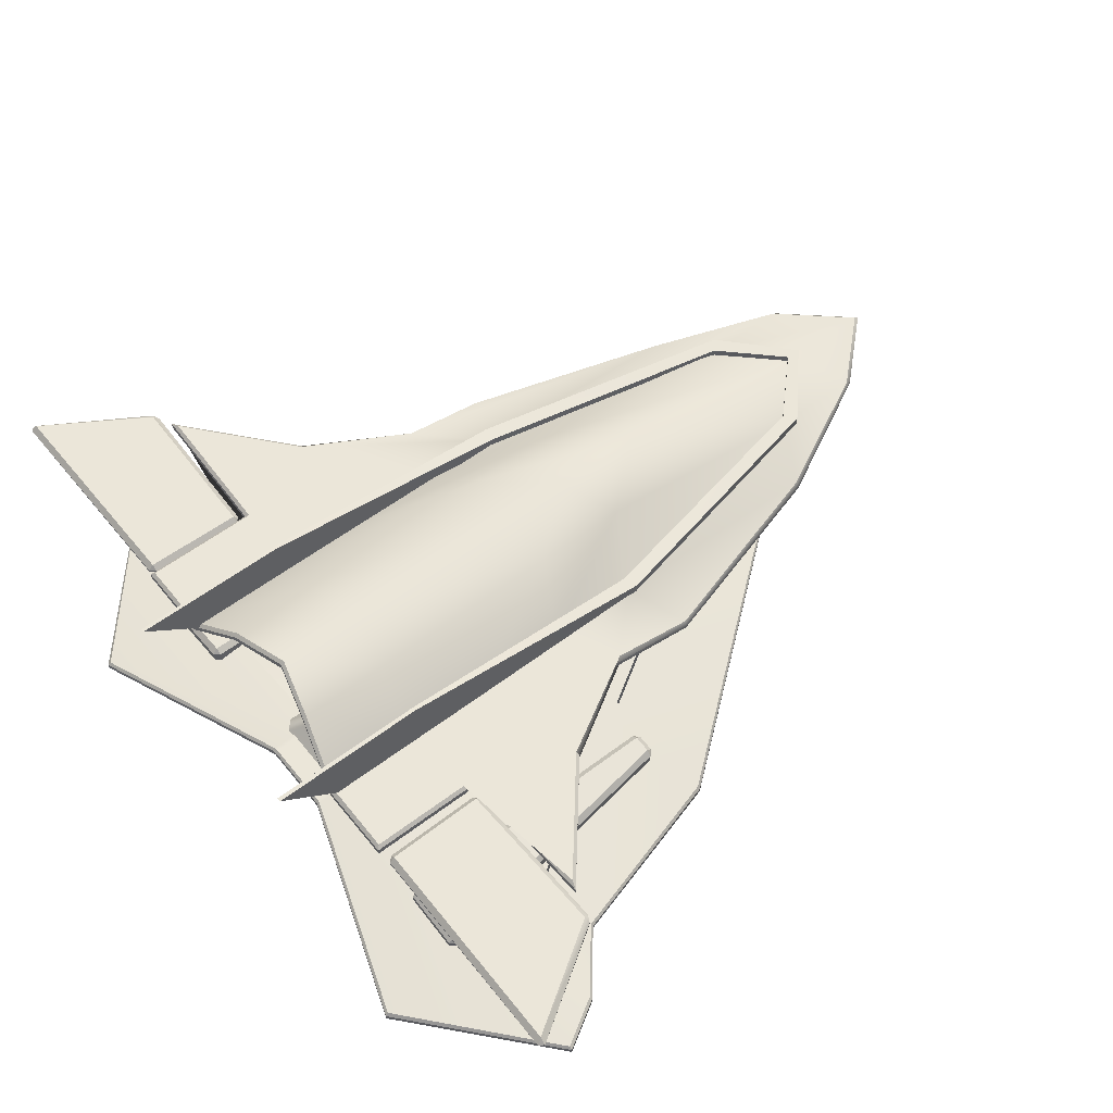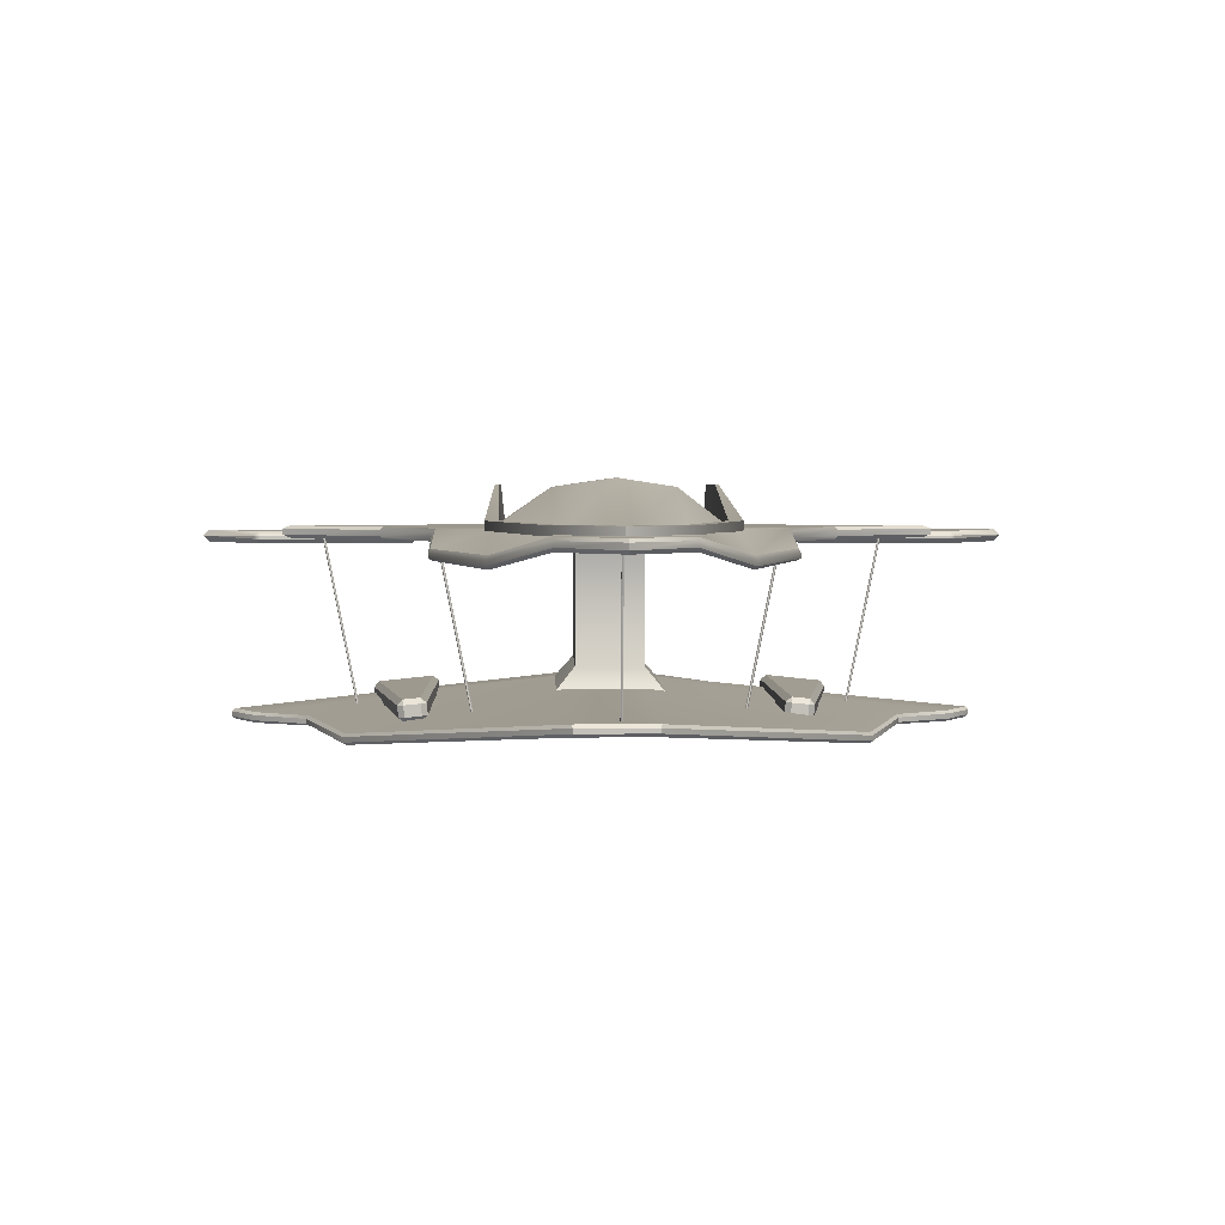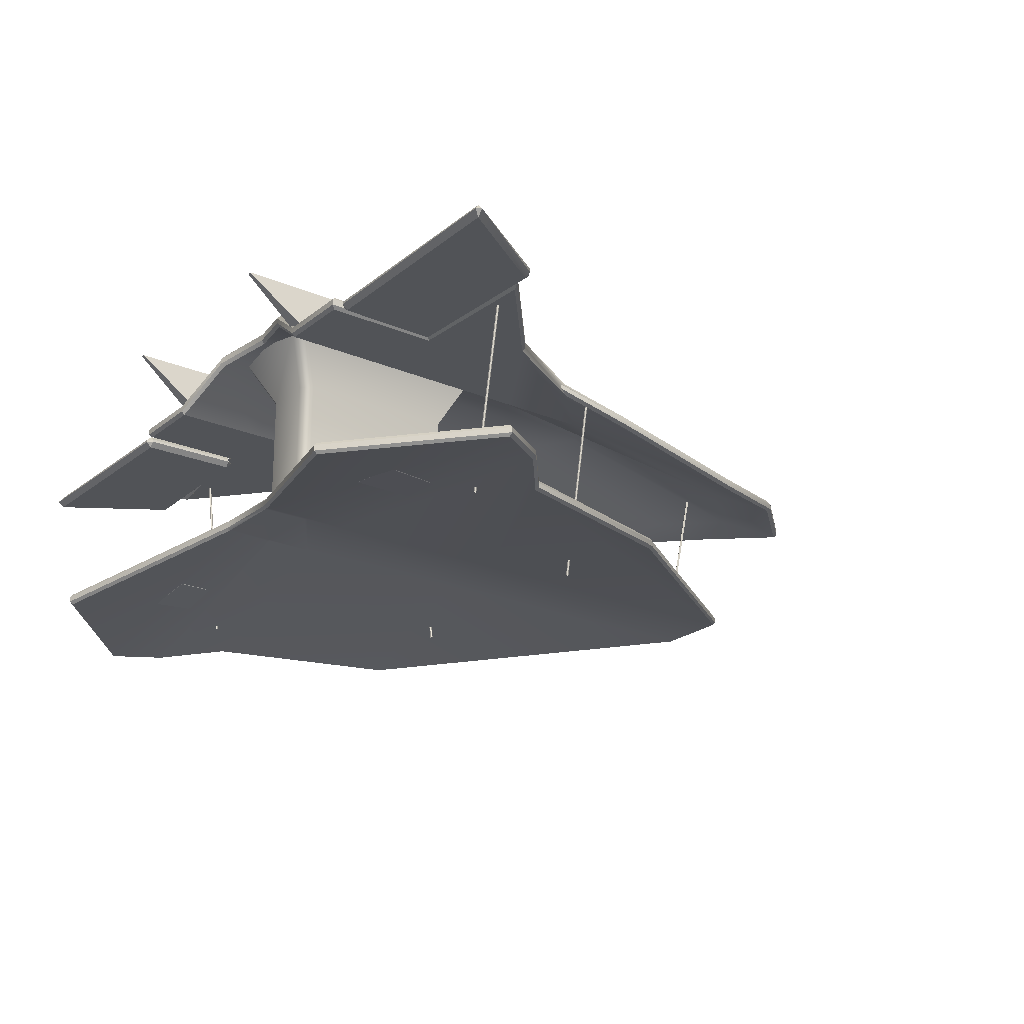
<metadata>
{"format":"obj","ext":"obj","renderer":"f3d","projection":"perspective","resolution":1024,"background":"white","views":[{"elev":56.7,"azim":51.7,"up":"+Y"},{"elev":2.9,"azim":178.4,"up":"+Y"},{"elev":-22.2,"azim":53.4,"up":"+Y"}]}
</metadata>
<code>
g default
v -10.08 4.259 9.956
v -10.15 4.409 10.08
v -10.22 4.409 9.952
v -4.762 4.379 9.921
v -4.884 4.379 10.04
v -4.883 4.259 9.922
v -10.08 4.559 9.956
v -4.883 4.559 9.922
v -4.884 4.438 10.04
v -4.762 4.438 9.921
v -8.671 4.449 7.527
v -8.547 4.559 7.558
v -8.502 4.449 7.438
v -4.85 4.438 7.549
v -4.853 4.559 7.67
v -4.732 4.438 7.673
v -8.671 4.368 7.527
v -8.502 4.368 7.438
v -8.547 4.259 7.558
v -4.853 4.259 7.67
v -4.85 4.379 7.549
v -4.732 4.379 7.673
g FlapLeft pCube12
f 1 3 17 19
f 2 1 6 5
f 4 6 20 22
f 5 4 10 9
f 3 7 12 11
f 7 2 9 8
f 8 10 16 15
f 11 13 18 17
f 13 12 15 14
f 14 16 22 21
f 19 18 21 20
f 2 5 9
f 7 8 15 12
f 13 14 21 18
f 19 20 6 1
f 4 22 16 10
f 17 3 11
f 1 2 3
f 4 5 6
f 3 2 7
f 8 9 10
f 11 12 13
f 14 15 16
f 17 18 19
f 20 21 22
g default
v 9.941 4.559 9.956
v 10.01 4.409 10.08
v 10.08 4.409 9.952
v 4.627 4.438 9.921
v 4.749 4.438 10.04
v 4.748 4.559 9.922
v 9.941 4.259 9.956
v 4.748 4.259 9.922
v 4.749 4.379 10.04
v 4.627 4.379 9.921
v 8.535 4.368 7.527
v 8.411 4.259 7.558
v 8.367 4.368 7.438
v 4.715 4.379 7.549
v 4.717 4.259 7.67
v 4.596 4.379 7.673
v 8.535 4.449 7.527
v 8.367 4.449 7.438
v 8.411 4.559 7.558
v 4.717 4.559 7.67
v 4.715 4.438 7.549
v 4.596 4.438 7.673
g pCube12 FlapRight
f 23 25 39 41
f 24 23 28 27
f 26 28 42 44
f 27 26 32 31
f 25 29 34 33
f 29 24 31 30
f 30 32 38 37
f 33 35 40 39
f 35 34 37 36
f 36 38 44 43
f 41 40 43 42
f 24 27 31
f 29 30 37 34
f 35 36 43 40
f 41 42 28 23
f 26 44 38 32
f 39 25 33
f 23 24 25
f 26 27 28
f 25 24 29
f 30 31 32
f 33 34 35
f 36 37 38
f 39 40 41
f 42 43 44
g default
v -2.83 4.705 8
v -1.467 5.644 7.653
v -0.103 5.843 7.292
v 1.261 5.644 7.653
v 2.624 4.705 8
v -2.83 4.705 5.883
v -1.467 5.644 3.026
v -0.103 5.843 1.52
v 1.261 5.644 3.026
v 2.624 4.705 5.883
v -2.83 4.705 3.766
v -1.467 5.644 0.9093
v -0.103 5.843 -0.5975
v 1.261 5.644 0.9093
v 2.624 4.705 3.766
v -2.83 4.705 1.649
v -1.467 4.705 -4.467
v -0.103 4.705 -5.974
v 1.261 4.705 -4.467
v 2.624 4.705 1.649
v -2.83 4.405 1.649
v -1.467 4.405 -4.467
v -0.103 4.405 -5.974
v 1.261 4.405 -4.467
v 2.624 4.405 1.649
v -2.83 4.405 3.766
v -1.467 5.344 0.9093
v -0.103 5.543 -0.5975
v 1.261 5.344 0.9093
v 2.624 4.405 3.766
v -2.83 4.405 5.883
v -1.467 5.344 3.026
v -0.103 5.543 1.52
v 1.261 5.344 3.026
v 2.624 4.405 5.883
v -2.83 4.405 8
v -1.467 5.344 7.653
v -0.103 5.543 7.292
v 1.261 5.344 7.653
v 2.624 4.405 8
v -4.567 4.405 10.04
v -4.643 4.481 10.12
v -2.83 4.483 10.12
v -2.83 4.405 10.04
v -1.493 5.414 9.777
v -1.467 5.344 9.696
v -0.103 5.618 9.409
v -0.103 5.543 9.332
v 1.287 5.414 9.777
v 1.261 5.344 9.696
v 2.624 4.483 10.12
v 2.624 4.405 10.04
v 4.437 4.481 10.12
v 4.361 4.405 10.04
v -4.643 4.63 10.12
v -4.567 4.705 10.04
v -2.83 4.623 10.12
v -2.83 4.705 10.03
v -1.438 5.567 9.763
v -1.467 5.644 9.689
v -0.103 5.765 9.409
v -0.103 5.843 9.329
v 1.233 5.567 9.763
v 1.261 5.644 9.689
v 2.624 4.623 10.12
v 2.624 4.705 10.03
v 4.361 4.705 10.04
v 4.437 4.63 10.12
v -4.145 4.292 0.9897
v -4.194 4.195 0.9866
v -2.789 4.274 -3.666
v -2.83 4.188 -3.728
v -1.49 4.705 -6.442
v -1.467 4.628 -6.585
v -0.103 4.705 -7.978
v -0.103 4.63 -8.091
v 1.284 4.705 -6.442
v 1.261 4.628 -6.585
v 2.583 4.274 -3.666
v 2.624 4.188 -3.728
v 3.939 4.292 0.9897
v 3.988 4.195 0.9866
v -4.194 4.076 0.9866
v -4.097 4.029 0.9927
v -2.83 4.052 -3.728
v -2.773 3.982 -3.64
v -1.467 4.503 -6.585
v -1.496 4.405 -6.407
v -0.103 4.481 -8.091
v -0.103 4.405 -7.978
v 1.261 4.503 -6.585
v 1.29 4.405 -6.407
v 2.624 4.052 -3.728
v 2.567 3.982 -3.64
v 3.891 4.029 0.9927
v 3.988 4.076 0.9866
v -4.567 4.705 7.392
v -4.643 4.63 7.465
v 4.361 4.705 7.392
v 4.437 4.63 7.465
v -7.829 4.705 7.27
v -8.029 4.63 7.338
v 7.623 4.705 7.27
v 7.823 4.63 7.338
v -5.448 4.705 5.271
v -5.506 4.63 5.221
v 5.242 4.705 5.271
v 5.3 4.63 5.221
v -4.119 4.705 2.933
v -4.194 4.622 3.104
v 3.913 4.705 2.933
v 3.988 4.622 3.104
v -4.102 4.405 2.895
v -4.194 4.507 3.104
v 3.896 4.405 2.895
v 3.988 4.507 3.104
v -5.448 4.405 5.271
v -5.506 4.481 5.221
v 5.242 4.405 5.271
v 5.3 4.481 5.221
v -7.829 4.405 7.27
v -8.029 4.481 7.338
v 7.623 4.405 7.27
v 7.823 4.481 7.338
v -4.567 4.405 7.392
v -4.643 4.481 7.465
v 4.361 4.405 7.392
v 4.437 4.481 7.465
v -1.472 5.503 4.001
v 1.304 5.503 4.001
v -1.472 0.767 4.001
v 1.304 0.767 4.001
v -0.8965 4.311 4.608
v 0.7282 4.311 4.608
v -0.8965 1.452 4.608
v 0.7282 1.452 4.608
v -1.472 0.767 8.965
v -1.231 0.767 9.212
v -0.8965 1.452 8.361
v -0.6528 1.452 8.605
v 1.304 0.767 8.965
v 1.063 0.767 9.212
v 0.7282 1.452 8.361
v 0.4845 1.452 8.605
v -1.23 5.503 9.212
v -1.472 5.503 8.967
v -0.6528 4.311 8.605
v -0.8965 4.311 8.361
v 1.304 5.503 8.967
v 1.061 5.503 9.212
v 0.7282 4.311 8.361
v 0.4845 4.311 8.605
v -5.472 0.2186 9.148
v -5.501 0.3504 9.277
v -5.615 0.3386 9.145
v -3.993 0.5014 9.148
v -4.121 0.4882 9.277
v -4.108 0.36 9.148
v -5.642 0.6054 9.145
v -5.528 0.6172 9.277
v -5.527 0.7521 9.148
v -4.163 0.8934 9.148
v -4.15 0.7653 9.277
v -4.022 0.7786 9.148
v -4.688 0.7137 2.559
v -4.572 0.851 2.564
v -4.546 0.7284 2.436
v -4.15 0.7653 2.436
v -4.163 0.8934 2.564
v -4.022 0.7786 2.564
v -4.659 0.4282 2.559
v -4.517 0.4429 2.436
v -4.517 0.3176 2.564
v -4.108 0.36 2.564
v -4.121 0.4882 2.436
v -3.993 0.5014 2.564
v -5.859 0.02805 7.102
v -5.888 0.02225 7.102
v -5.903 0.01936 7.128
v -5.888 0.02225 7.154
v -5.859 0.02805 7.154
v -5.844 0.03094 7.128
v -6.746 4.536 7.102
v -6.776 4.531 7.102
v -6.791 4.528 7.128
v -6.776 4.531 7.154
v -6.746 4.536 7.154
v -6.732 4.539 7.128
v -5.874 0.02515 7.128
v -6.761 4.533 7.128
v -2.962 0.02805 2.15
v -2.991 0.02225 2.15
v -3.006 0.01936 2.175
v -2.991 0.02225 2.201
v -2.962 0.02805 2.201
v -2.947 0.03094 2.175
v -3.849 4.536 2.15
v -3.879 4.531 2.15
v -3.893 4.528 2.175
v -3.879 4.531 2.201
v -3.849 4.536 2.201
v -3.834 4.539 2.175
v -2.976 0.02515 2.175
v -3.864 4.533 2.175
v 5.944 0.02225 7.102
v 5.915 0.02805 7.102
v 5.9 0.03094 7.128
v 5.915 0.02805 7.154
v 5.944 0.02225 7.154
v 5.959 0.01936 7.128
v 6.831 4.531 7.102
v 6.802 4.536 7.102
v 6.787 4.539 7.128
v 6.802 4.536 7.154
v 6.831 4.531 7.154
v 6.846 4.528 7.128
v 5.929 0.02515 7.128
v 6.817 4.533 7.128
v 2.973 0.02225 2.15
v 2.943 0.02805 2.15
v 2.929 0.03094 2.175
v 2.943 0.02805 2.201
v 2.973 0.02225 2.201
v 2.988 0.01936 2.175
v 3.86 4.531 2.15
v 3.831 4.536 2.15
v 3.816 4.539 2.175
v 3.831 4.536 2.201
v 3.86 4.531 2.201
v 3.875 4.528 2.175
v 2.958 0.02515 2.175
v 3.845 4.533 2.175
v -0.1235 0.7088 -3.77
v -0.1233 0.714 -3.741
v -0.09728 0.7166 -3.726
v -0.07138 0.714 -3.741
v -0.07152 0.7088 -3.771
v -0.09758 0.7062 -3.785
v -0.1279 4.768 -4.658
v -0.1278 4.773 -4.628
v -0.1017 4.776 -4.614
v -0.07579 4.773 -4.628
v -0.07594 4.768 -4.658
v -0.102 4.765 -4.672
v -0.09743 0.7114 -3.756
v -0.1018 4.771 -4.643
v 5.697 0.3386 9.145
v 5.583 0.3504 9.277
v 5.554 0.2186 9.148
v 4.19 0.36 9.148
v 4.203 0.4882 9.277
v 4.075 0.5014 9.148
v 4.104 0.7786 9.148
v 4.232 0.7653 9.277
v 4.245 0.8934 9.148
v 5.609 0.7521 9.148
v 5.61 0.6172 9.277
v 5.725 0.6054 9.145
v 4.104 0.7786 2.564
v 4.245 0.8934 2.564
v 4.232 0.7653 2.436
v 4.628 0.7284 2.436
v 4.654 0.851 2.564
v 4.77 0.7137 2.559
v 4.075 0.5014 2.564
v 4.203 0.4882 2.436
v 4.19 0.36 2.564
v 4.599 0.3176 2.564
v 4.599 0.4429 2.436
v 4.741 0.4282 2.559
v -0.8723 0.9557 7.388
v 0.8964 0.9557 7.388
v -0.8723 0.9557 3.085
v 0.8964 0.9557 3.085
v -0.8723 0.6924 3.085
v 0.8964 0.6924 3.085
v -0.8723 0.6924 7.388
v 0.8964 0.6924 7.388
v -5.91 -0.1242 11.28
v -5.925 -0.06534 11.36
v -0.8156 0.6924 9.607
v -0.8723 0.7581 9.663
v -0.9276 0.6834 9.623
v 0.9517 0.6834 9.623
v 0.8964 0.7581 9.663
v 0.8397 0.6924 9.607
v 5.949 -0.06534 11.36
v 5.934 -0.1242 11.28
v -5.925 0.06392 11.36
v -5.912 0.1375 11.29
v -0.9293 0.9463 9.622
v -0.8723 0.8883 9.663
v -0.8156 0.9557 9.607
v 0.8397 0.9557 9.607
v 0.8964 0.8883 9.663
v 0.9534 0.9463 9.622
v 5.936 0.1375 11.29
v 5.949 0.06392 11.36
v -5.873 0.1418 1.974
v -5.925 0.06701 1.947
v -0.8795 0.9557 -4.533
v -0.8723 0.8836 -4.605
v 0.9036 0.9557 -4.533
v 0.8964 0.8836 -4.605
v 5.897 0.1418 1.974
v 5.949 0.06701 1.947
v -5.925 -0.06024 1.947
v -5.858 -0.117 1.982
v -0.8723 0.7701 -4.605
v -0.8801 0.6924 -4.527
v 0.8964 0.7701 -4.605
v 0.9042 0.6924 -4.527
v 5.882 -0.117 1.982
v 5.949 -0.06024 1.947
v -9.123 0.1343 8.531
v -9.198 0.05906 8.526
v -0.8723 0.9557 8.479
v -0.919 0.951 8.526
v -0.8253 0.9557 8.526
v 0.8964 0.9557 8.479
v 0.8494 0.9557 8.526
v 0.9431 0.951 8.526
v 9.147 0.1345 8.529
v 9.222 0.05946 8.526
v -8.475 0.1342 7.429
v -8.523 0.0639 7.388
v 8.499 0.1342 7.429
v 8.547 0.0639 7.388
v -7.088 0.1524 6.276
v -7.13 0.07171 6.25
v 7.112 0.1524 6.276
v 7.154 0.07171 6.25
v -7.058 -0.09304 6.294
v -7.13 -0.04472 6.25
v 7.082 -0.09304 6.294
v 7.154 -0.04472 6.25
v -8.469 -0.128 7.434
v -8.523 -0.06597 7.388
v 8.493 -0.128 7.434
v 8.547 -0.06597 7.388
v -9.111 -0.1277 8.531
v -9.198 -0.05924 8.526
v 9.136 -0.1277 8.531
v 9.222 -0.05924 8.526
v -0.919 0.6878 8.526
v -0.8723 0.6924 8.479
v -0.8253 0.6924 8.526
v 0.8494 0.6924 8.526
v 0.8964 0.6924 8.479
v 0.9431 0.6878 8.526
v -2.979 4.676 9.973
v -2.633 4.676 9.973
v -2.848 5.7 11.33
v -2.764 5.7 11.33
v -2.848 5.7 9.529
v -2.764 5.7 9.529
v -2.848 5.7 7.726
v -2.764 5.7 7.726
v -2.97 4.898 1.507
v -2.642 4.898 1.619
v -1.656 4.898 -4.63
v -1.389 4.898 -4.41
v -0.09993 4.898 -6.055
v -0.09993 4.898 -5.709
v -0.09993 4.676 -6.055
v -0.09993 4.676 -5.709
v -1.656 4.676 -4.63
v -1.389 4.676 -4.41
v -2.97 4.676 1.507
v -2.642 4.676 1.619
v -2.979 4.676 6.366
v -2.633 4.676 6.366
v -2.979 4.676 8.17
v -2.633 4.676 8.17
v 2.779 4.676 9.973
v 2.433 4.676 9.973
v 2.559 5.702 11.34
v 2.653 5.702 11.34
v 2.559 5.702 9.535
v 2.653 5.702 9.535
v 2.559 5.702 7.731
v 2.653 5.702 7.731
v 2.442 4.898 1.619
v 2.77 4.898 1.507
v 1.189 4.898 -4.41
v 1.456 4.898 -4.63
v 1.189 4.676 -4.41
v 1.456 4.676 -4.63
v 2.442 4.676 1.619
v 2.77 4.676 1.507
v 2.433 4.676 6.366
v 2.779 4.676 6.366
v 2.433 4.676 8.17
v 2.779 4.676 8.17
g polySurface39
f 45 46 51 50
f 46 47 52 51
f 47 48 53 52
f 48 49 54 53
f 50 51 56 55
f 51 52 57 56
f 52 53 58 57
f 53 54 59 58
f 55 56 61 60
f 56 57 62 61
f 57 58 63 62
f 58 59 64 63
f 65 66 71 70
f 66 67 72 71
f 67 68 73 72
f 68 69 74 73
f 70 71 76 75
f 71 72 77 76
f 72 73 78 77
f 73 74 79 78
f 75 76 81 80
f 76 77 82 81
f 77 78 83 82
f 78 79 84 83
f 85 86 170 169
f 86 85 88 87
f 87 88 90 89
f 89 90 92 91
f 91 92 94 93
f 93 94 96 95
f 95 96 98 97
f 97 98 171 172
f 99 100 141 142
f 100 99 101 102
f 102 101 103 104
f 104 103 105 106
f 106 105 107 108
f 108 107 109 110
f 110 109 112 111
f 111 112 144 143
f 113 114 154 153
f 114 113 115 116
f 116 115 117 118
f 118 117 119 120
f 120 119 121 122
f 122 121 123 124
f 124 123 125 126
f 126 125 155 156
f 127 128 157 158
f 128 127 129 130
f 130 129 131 132
f 132 131 133 134
f 134 133 135 136
f 136 135 137 138
f 138 137 140 139
f 139 140 160 159
f 142 141 145 146
f 143 144 148 147
f 146 145 149 150
f 147 148 152 151
f 150 149 153 154
f 151 152 156 155
f 158 157 161 162
f 159 160 164 163
f 162 161 165 166
f 163 164 168 167
f 166 165 169 170
f 167 168 172 171
f 86 87 101 99
f 87 89 103 101
f 89 91 105 103
f 91 93 107 105
f 93 95 109 107
f 95 97 112 109
f 100 102 45 141
f 102 104 46 45
f 104 106 47 46
f 106 108 48 47
f 108 110 49 48
f 110 111 143 49
f 141 45 50 145
f 49 143 147 54
f 145 50 55 149
f 54 147 151 59
f 149 55 60 153
f 59 151 155 64
f 153 60 115 113
f 60 61 117 115
f 61 62 119 117
f 62 63 121 119
f 63 64 123 121
f 64 155 125 123
f 114 116 129 127
f 116 118 131 129
f 118 120 133 131
f 120 122 135 133
f 122 124 137 135
f 124 126 140 137
f 128 130 65 157
f 130 132 66 65
f 132 134 67 66
f 134 136 68 67
f 136 138 69 68
f 138 139 159 69
f 157 65 70 161
f 69 159 163 74
f 161 70 75 165
f 74 163 167 79
f 165 75 80 169
f 79 167 171 84
f 169 80 88 85
f 80 81 90 88
f 81 82 92 90
f 82 83 94 92
f 83 84 96 94
f 84 171 98 96
f 160 140 126 156
f 164 160 156 152
f 168 164 152 148
f 172 168 148 144
f 97 172 144 112
f 127 158 154 114
f 158 162 150 154
f 162 166 146 150
f 166 170 142 146
f 170 86 99 142
f 179 180 176 175
f 175 176 185 186 182 181
f 173 174 178 177
f 177 178 180 179
f 190 189 194 193 174 173
f 181 182 184 183
f 183 184 191 192
f 186 185 187 188
f 188 187 195 196
f 189 190 192 191
f 193 194 196 195
f 184 182 186 188
f 187 185 176 180
f 175 181 183 179
f 177 192 190 173
f 195 178 174 193
f 191 196 194 189
f 179 183 192 177
f 187 180 178 195
f 184 188 196 191
f 197 199 215 217
f 198 197 202 201
f 199 198 204 203
f 200 202 218 220
f 201 200 208 207
f 203 205 210 209
f 205 204 207 206
f 206 208 214 213
f 209 211 216 215
f 211 210 213 212
f 212 214 220 219
f 217 216 219 218
f 198 201 207 204
f 205 206 213 210
f 211 212 219 216
f 217 218 202 197
f 200 220 214 208
f 215 199 203 209
f 197 198 199
f 200 201 202
f 203 204 205
f 206 207 208
f 209 210 211
f 212 213 214
f 215 216 217
f 218 219 220
f 221 222 228 227
f 222 223 229 228
f 223 224 230 229
f 224 225 231 230
f 225 226 232 231
f 226 221 227 232
f 222 221 233
f 223 222 233
f 224 223 233
f 225 224 233
f 226 225 233
f 221 226 233
f 227 228 234
f 228 229 234
f 229 230 234
f 230 231 234
f 231 232 234
f 232 227 234
f 235 236 242 241
f 236 237 243 242
f 237 238 244 243
f 238 239 245 244
f 239 240 246 245
f 240 235 241 246
f 236 235 247
f 237 236 247
f 238 237 247
f 239 238 247
f 240 239 247
f 235 240 247
f 241 242 248
f 242 243 248
f 243 244 248
f 244 245 248
f 245 246 248
f 246 241 248
f 249 250 256 255
f 250 251 257 256
f 251 252 258 257
f 252 253 259 258
f 253 254 260 259
f 254 249 255 260
f 250 249 261
f 251 250 261
f 252 251 261
f 253 252 261
f 254 253 261
f 249 254 261
f 255 256 262
f 256 257 262
f 257 258 262
f 258 259 262
f 259 260 262
f 260 255 262
f 263 264 270 269
f 264 265 271 270
f 265 266 272 271
f 266 267 273 272
f 267 268 274 273
f 268 263 269 274
f 264 263 275
f 265 264 275
f 266 265 275
f 267 266 275
f 268 267 275
f 263 268 275
f 269 270 276
f 270 271 276
f 271 272 276
f 272 273 276
f 273 274 276
f 274 269 276
f 277 278 284 283
f 278 279 285 284
f 279 280 286 285
f 280 281 287 286
f 281 282 288 287
f 282 277 283 288
f 278 277 289
f 279 278 289
f 280 279 289
f 281 280 289
f 282 281 289
f 277 282 289
f 283 284 290
f 284 285 290
f 285 286 290
f 286 287 290
f 287 288 290
f 288 283 290
f 291 293 312 314
f 292 291 302 301
f 293 292 295 294
f 294 296 309 311
f 296 295 298 297
f 297 299 304 303
f 299 298 301 300
f 300 302 308 307
f 303 305 310 309
f 305 304 307 306
f 306 308 314 313
f 311 310 313 312
f 292 301 298 295
f 300 307 304 299
f 306 313 310 305
f 312 293 294 311
f 296 297 303 309
f 314 308 302 291
f 291 292 293
f 294 295 296
f 297 298 299
f 300 301 302
f 303 304 305
f 306 307 308
f 309 310 311
f 312 313 314
f 315 316 318 317
f 319 320 322 321
f 321 322 393 392 391 390
f 361 363 365 364 316 315
f 323 324 386 385
f 324 323 327 326
f 325 327 389 391
f 326 325 330 329
f 328 330 392 394
f 329 328 332 331
f 331 332 387 388
f 333 334 359 360
f 334 333 336 335
f 335 337 363 362
f 337 336 339 338
f 338 340 366 365
f 340 339 342 341
f 341 342 368 367
f 343 344 374 373
f 344 343 345 346
f 346 345 347 348
f 348 347 349 350
f 350 349 375 376
f 351 352 377 378
f 352 351 353 354
f 354 353 355 356
f 356 355 358 357
f 357 358 380 379
f 360 359 369 370
f 367 368 372 371
f 370 369 373 374
f 371 372 376 375
f 378 377 381 382
f 379 380 384 383
f 382 381 385 386
f 383 384 388 387
f 324 326 336 333
f 326 329 339 336
f 329 331 342 339
f 334 335 362 359
f 337 338 365 363
f 340 341 367 366
f 359 362 361 315 369
f 369 315 317 373
f 316 371 375 318
f 373 317 345 343
f 317 318 347 345
f 318 375 349 347
f 344 346 353 351
f 346 348 355 353
f 348 350 358 355
f 352 354 319 377
f 354 356 320 319
f 356 357 379 320
f 377 319 321 381
f 320 379 383 322
f 381 321 390 389 385
f 322 383 387 394 393
f 385 389 327 323
f 325 391 392 330
f 328 394 387 332
f 380 358 350 376
f 384 380 376 372
f 388 384 372 368
f 331 388 368 342
f 351 378 374 344
f 378 382 370 374
f 382 386 360 370
f 386 324 333 360
f 364 366 367 371 316
f 325 326 327
f 328 329 330
f 335 336 337
f 338 339 340
f 361 362 363
f 364 365 366
f 389 390 391
f 392 393 394
f 395 396 398 397
f 397 398 400 399
f 399 400 402 401
f 401 402 404 403
f 403 404 406 405
f 405 406 408 407
f 409 410 412 411
f 411 412 414 413
f 413 414 416 415
f 415 416 418 417
f 417 418 396 395
f 412 410 408 406
f 414 412 406 404
f 416 414 404 402
f 418 416 402 400
f 396 418 400 398
f 409 411 405 407
f 411 413 403 405
f 413 415 401 403
f 415 417 399 401
f 417 395 397 399
f 419 422 421 420
f 422 424 423 421
f 424 426 425 423
f 426 428 427 425
f 428 430 429 427
f 430 407 408 429
f 409 432 431 410
f 432 434 433 431
f 434 436 435 433
f 436 438 437 435
f 438 419 420 437
f 431 429 408 410
f 433 427 429 431
f 435 425 427 433
f 437 423 425 435
f 420 421 423 437
f 409 407 430 432
f 432 430 428 434
f 434 428 426 436
f 436 426 424 438
f 438 424 422 419

</code>
